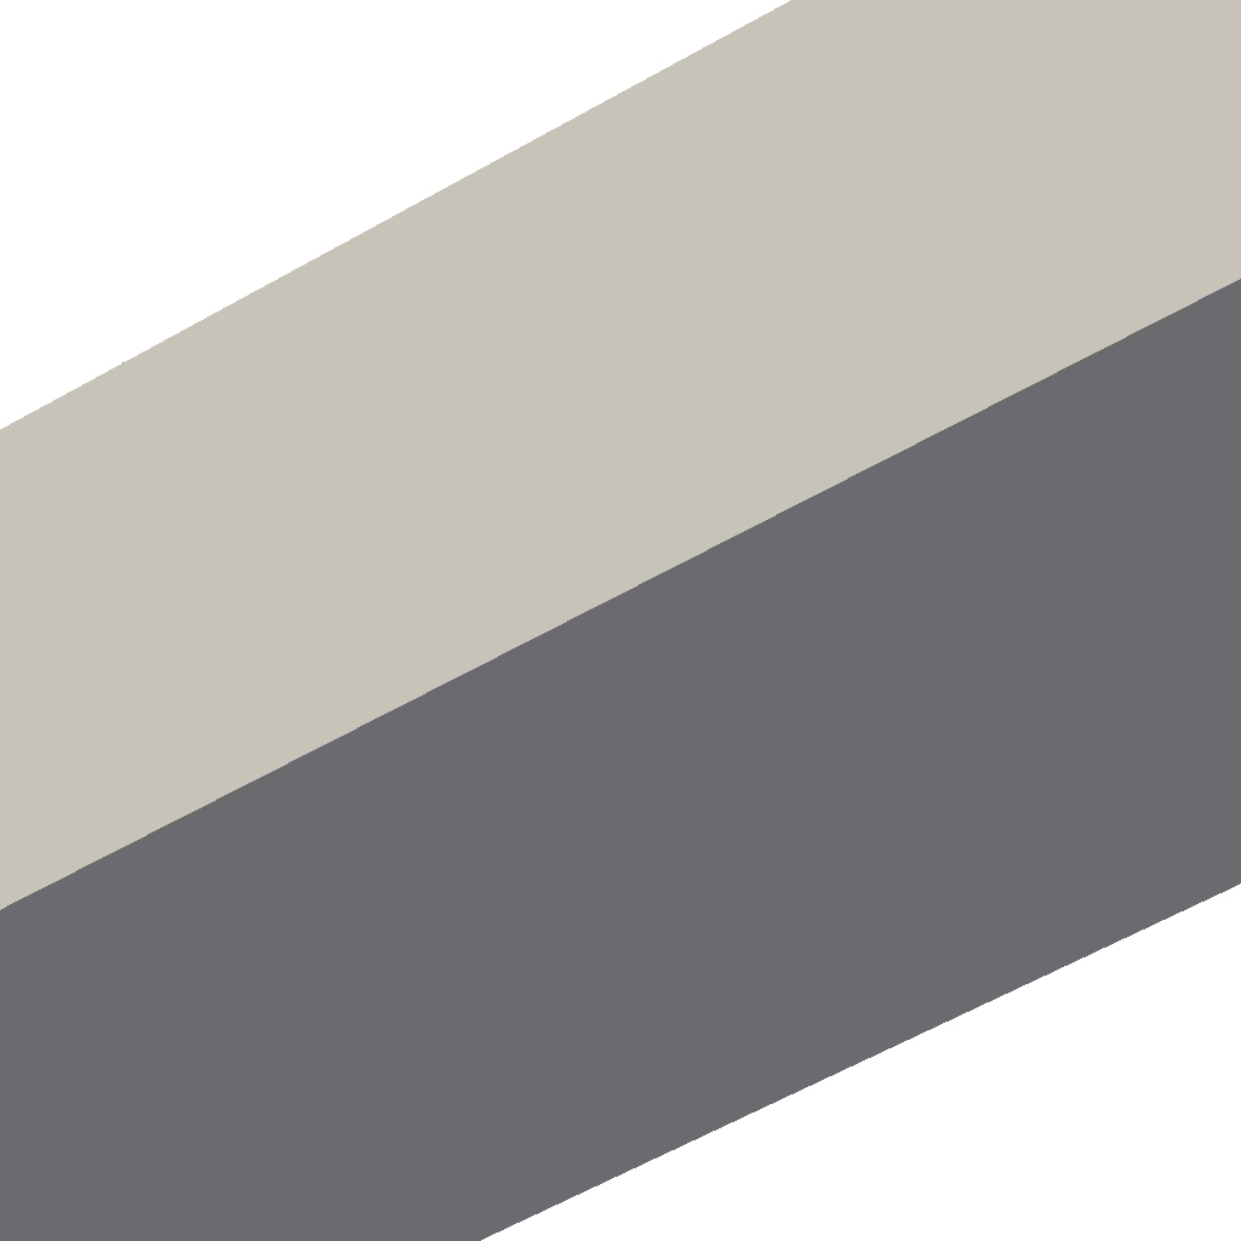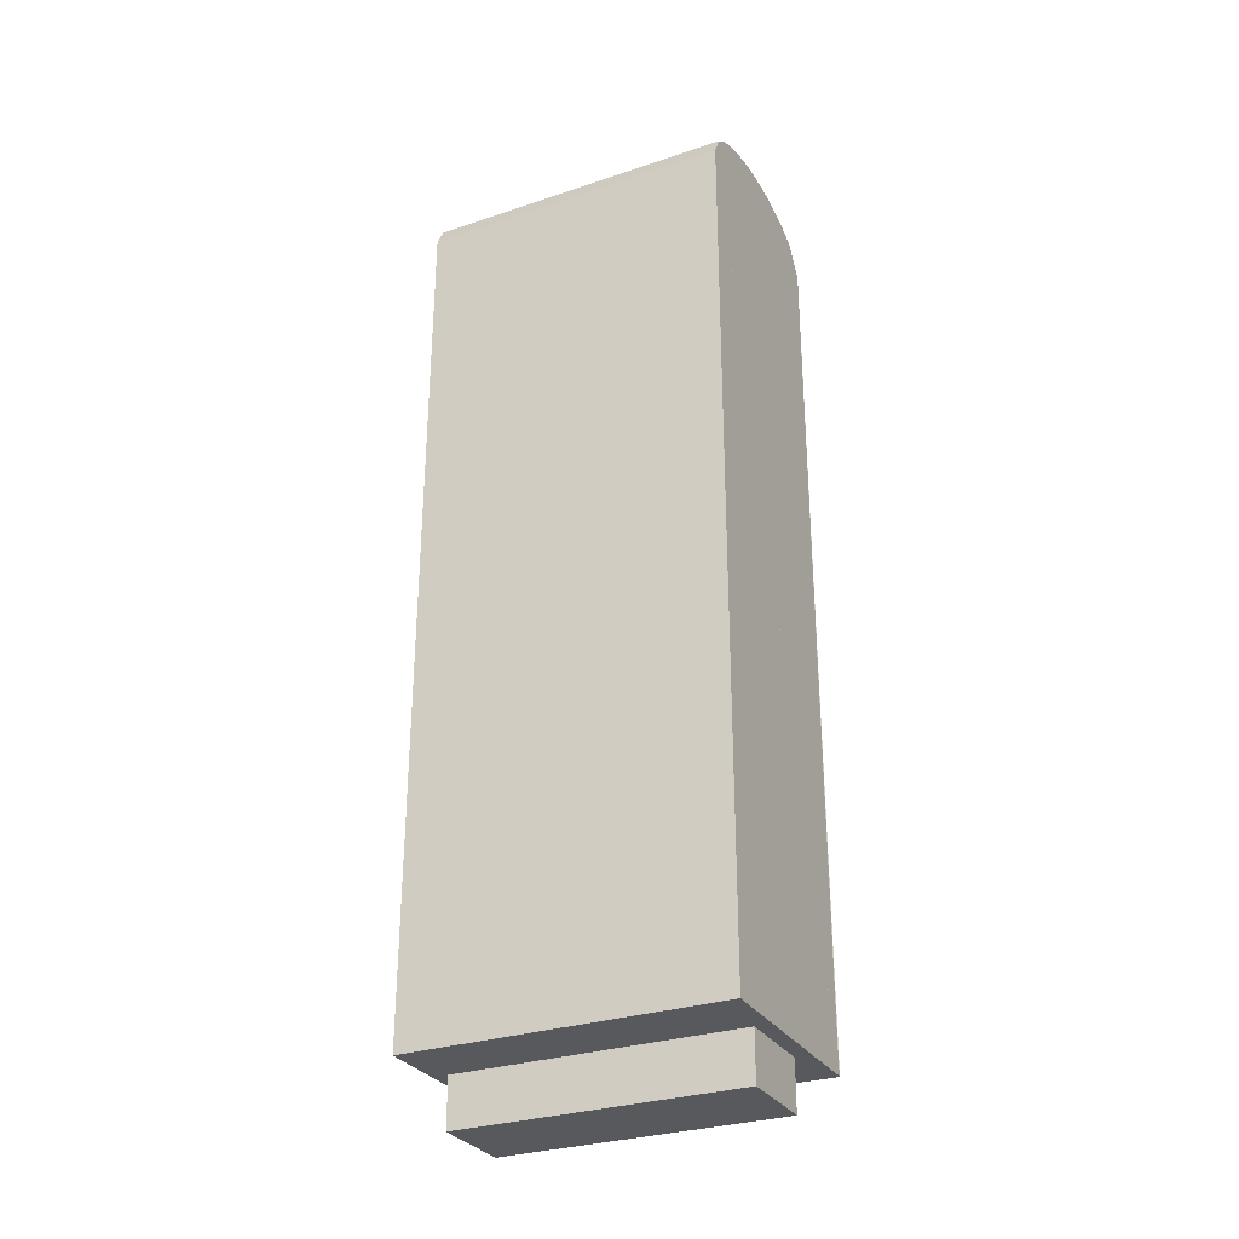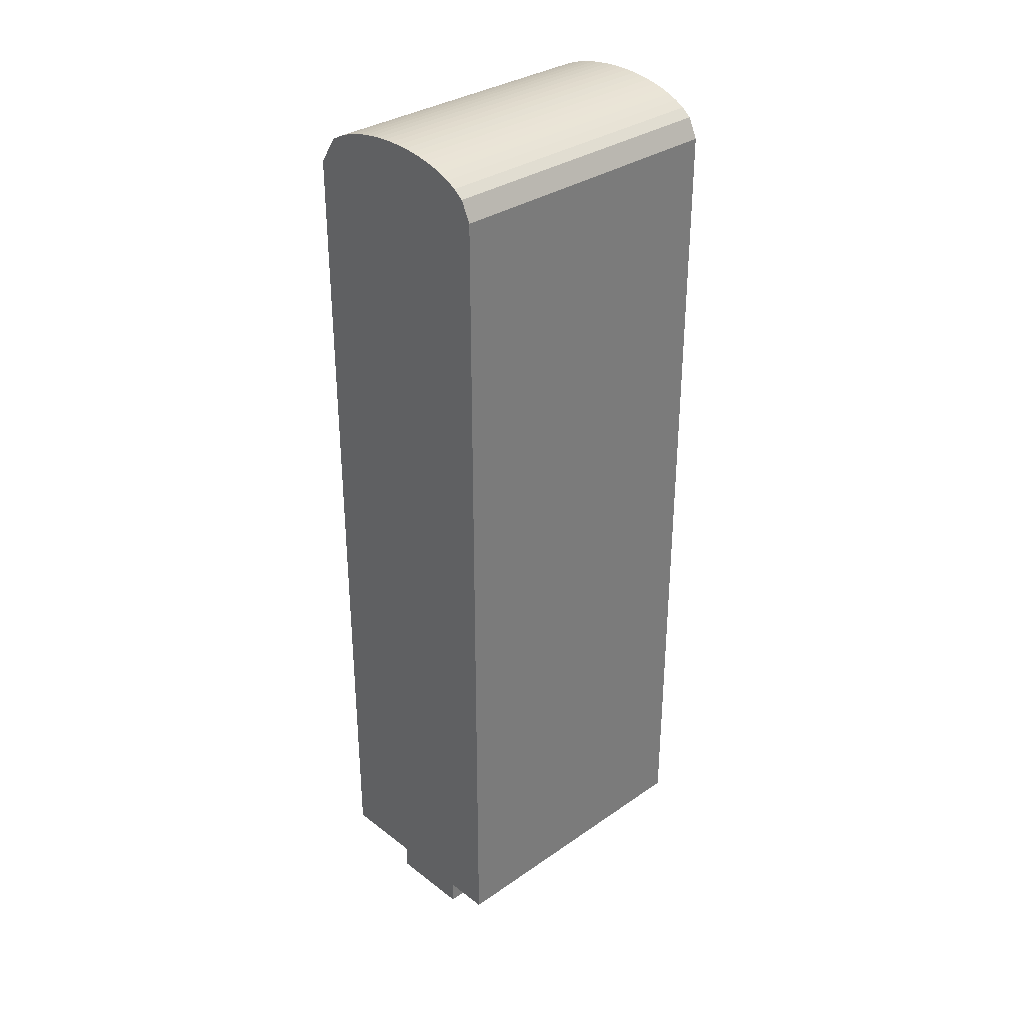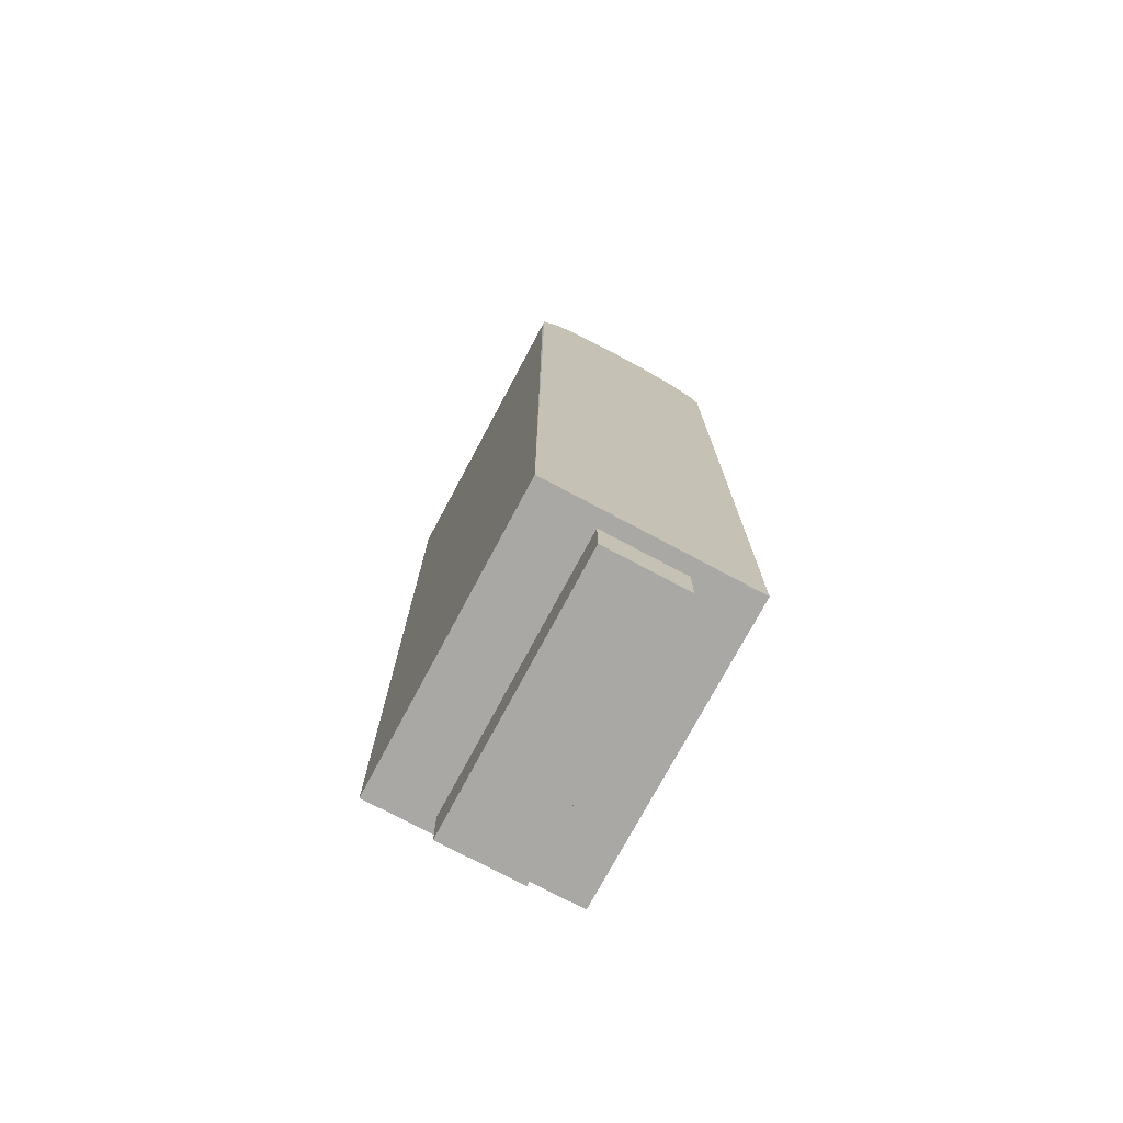
<metadata>
{"format":"obj","ext":"obj","renderer":"f3d","projection":"perspective","resolution":1024,"background":"white","views":[{"elev":-53.3,"azim":-57.7,"up":"+Z"},{"elev":-30.0,"azim":-64.0,"up":"+Y"},{"elev":32.7,"azim":-133.6,"up":"+Y"},{"elev":-74.9,"azim":151.9,"up":"+Y"}]}
</metadata>
<code>
o finger0_segment0
v 0.011 0.005 0.016
v 0.011 0.005 0.01599
v 0.011 0.005 0.01596
v 0.011 0.005 0.01592
v 0.011 0.005 0.01585
v 0.011 0.005 0.01577
v 0.011 0.005 0.01567
v 0.011 0.005 0.01555
v 0.011 0.005 0.01542
v 0.011 0.005 0.01527
v 0.011 0.005 0.0151
v 0.011 0.005 0.01492
v 0.011 0.005 0.01473
v 0.011 0.005 0.01452
v 0.011 0.005 0.01429
v 0.011 0.005 0.01406
v 0.011 0.005 0.0138
v 0.011 0.005 0.01354
v 0.011 0.005 0.01326
v 0.011 0.005 0.01297
v 0.011 0.005 0.01267
v 0.011 0.005 0.01236
v 0.011 0.005 0.01204
v 0.011 0.005 0.0117
v 0.011 0.005 0.01136
v 0.011 0.005 0.011
v 0.011 0.005 0.01064
v 0.011 0.005 0.01026
v 0.011 0.005 0.00988
v 0.011 0.005 0.00949
v 0.011 0.005 0.00909
v 0.011 0.005 0.00868
v 0.011 0.005 0.00827
v 0.011 0.005 0.00785
v 0.011 0.005 0.00742
v 0.011 0.005 0.00698
v 0.011 0.005 0.00654
v 0.011 0.005 0.0061
v 0.011 0.005 0.00565
v 0.011 0.005 0.00519
v 0.011 0.005 0.00474
v 0.011 0.005 0.00427
v 0.011 0.005 0.00381
v 0.011 0.005 0.00334
v 0.011 0.005 0.00287
v 0.011 0.005 0.00239
v 0.011 0.005 0.00192
v 0.011 0.005 0.00144
v 0.011 0.005 0.00096
v 0.011 0.005 0.00048
v 0.011 0.005 0
v 0.011 0.005 -0.00048
v 0.011 0.005 -0.00096
v 0.011 0.005 -0.00144
v 0.011 0.005 -0.00192
v 0.011 0.005 -0.00239
v 0.011 0.005 -0.00287
v 0.011 0.005 -0.00334
v 0.011 0.005 -0.00381
v 0.011 0.005 -0.00427
v 0.011 0.005 -0.00474
v 0.011 0.005 -0.00519
v 0.011 0.005 -0.00565
v 0.011 0.005 -0.0061
v 0.011 0.005 -0.00654
v 0.011 0.005 -0.00698
v 0.011 0.005 -0.00742
v 0.011 0.005 -0.00785
v 0.011 0.005 -0.00827
v 0.011 0.005 -0.00868
v 0.011 0.005 -0.00909
v 0.011 0.005 -0.00949
v 0.011 0.005 -0.00988
v 0.011 0.005 -0.01026
v 0.011 0.005 -0.01064
v 0.011 0.005 -0.011
v 0.011 0.005 -0.01136
v 0.011 0.005 -0.0117
v 0.011 0.005 -0.01204
v 0.011 0.005 -0.01236
v 0.011 0.005 -0.01267
v 0.011 0.005 -0.01297
v 0.011 0.005 -0.01326
v 0.011 0.005 -0.01354
v 0.011 0.005 -0.0138
v 0.011 0.005 -0.01406
v 0.011 0.005 -0.01429
v 0.011 0.005 -0.01452
v 0.011 0.005 -0.01473
v 0.011 0.005 -0.01492
v 0.011 0.005 -0.0151
v 0.011 0.005 -0.01527
v 0.011 0.005 -0.01542
v 0.011 0.005 -0.01555
v 0.011 0.005 -0.01567
v 0.011 0.005 -0.01577
v 0.011 0.005 -0.01585
v 0.011 0.005 -0.01592
v 0.011 0.005 -0.01596
v 0.011 0.005 -0.01599
v 0.011 0.005 -0.016
v 0.011 0.0936 0.016
v 0.011 0.0936 0.01552
v 0.011 0.0936 0.01506
v 0.011 0.0936 0.0146
v 0.011 0.0936 0.01415
v 0.011 0.0936 0.01372
v 0.011 0.0936 0.01329
v 0.011 0.0936 0.01286
v 0.011 0.0936 0.01245
v 0.011 0.0936 0.01205
v 0.011 0.0936 0.01165
v 0.011 0.0936 0.01126
v 0.011 0.0936 0.01088
v 0.011 0.0936 0.0105
v 0.011 0.0936 0.01013
v 0.011 0.0936 0.00977
v 0.011 0.0936 0.00942
v 0.011 0.0936 0.00907
v 0.011 0.0936 0.00873
v 0.011 0.0936 0.00839
v 0.011 0.0936 0.00806
v 0.011 0.0936 0.00774
v 0.011 0.0936 0.00742
v 0.011 0.0936 0.00711
v 0.011 0.0936 0.0068
v 0.011 0.0936 0.0065
v 0.011 0.0936 0.0062
v 0.011 0.0936 0.00591
v 0.011 0.0936 0.00562
v 0.011 0.0936 0.00534
v 0.011 0.0936 0.00506
v 0.011 0.0936 0.00478
v 0.011 0.0936 0.00451
v 0.011 0.0936 0.00424
v 0.011 0.0936 0.00397
v 0.011 0.0936 0.00371
v 0.011 0.0936 0.00345
v 0.011 0.0936 0.00319
v 0.011 0.0936 0.00294
v 0.011 0.0936 0.00268
v 0.011 0.0936 0.00243
v 0.011 0.0936 0.00218
v 0.011 0.0936 0.00194
v 0.011 0.0936 0.00169
v 0.011 0.0936 0.00145
v 0.011 0.0936 0.0012
v 0.011 0.0936 0.00096
v 0.011 0.0936 0.00072
v 0.011 0.0936 0.00048
v 0.011 0.0936 0.00024
v 0.011 0.0936 0
v 0.011 0.0936 -0.00024
v 0.011 0.0936 -0.00048
v 0.011 0.0936 -0.00072
v 0.011 0.0936 -0.00096
v 0.011 0.0936 -0.0012
v 0.011 0.0936 -0.00145
v 0.011 0.0936 -0.00169
v 0.011 0.0936 -0.00194
v 0.011 0.0936 -0.00218
v 0.011 0.0936 -0.00243
v 0.011 0.0936 -0.00268
v 0.011 0.0936 -0.00294
v 0.011 0.0936 -0.00319
v 0.011 0.0936 -0.00345
v 0.011 0.0936 -0.00371
v 0.011 0.0936 -0.00397
v 0.011 0.0936 -0.00424
v 0.011 0.0936 -0.00451
v 0.011 0.0936 -0.00478
v 0.011 0.0936 -0.00506
v 0.011 0.0936 -0.00534
v 0.011 0.0936 -0.00562
v 0.011 0.0936 -0.00591
v 0.011 0.0936 -0.0062
v 0.011 0.0936 -0.0065
v 0.011 0.0936 -0.0068
v 0.011 0.0936 -0.00711
v 0.011 0.0936 -0.00742
v 0.011 0.0936 -0.00774
v 0.011 0.0936 -0.00806
v 0.011 0.0936 -0.00839
v 0.011 0.0936 -0.00873
v 0.011 0.0936 -0.00907
v 0.011 0.0936 -0.00942
v 0.011 0.0936 -0.00977
v 0.011 0.0936 -0.01013
v 0.011 0.0936 -0.0105
v 0.011 0.0936 -0.01088
v 0.011 0.0936 -0.01126
v 0.011 0.0936 -0.01165
v 0.011 0.0936 -0.01205
v 0.011 0.0936 -0.01245
v 0.011 0.0936 -0.01286
v 0.011 0.0936 -0.01329
v 0.011 0.0936 -0.01372
v 0.011 0.0936 -0.01415
v 0.011 0.0936 -0.0146
v 0.011 0.0936 -0.01506
v 0.011 0.0936 -0.01552
v 0.011 0.0936 -0.016
v -0.011 0.0936 0.016
v -0.011 0.0936 -0.016
v -0.011 0.005 -0.016
v -0.011 0.005 0.016
f 205 52 51
f 133 204 132
f 2 206 1
f 205 202 101
f 204 206 203
f 3 102 2
f 4 103 3
f 5 104 4
f 6 105 5
f 7 106 6
f 8 107 7
f 9 108 8
f 10 109 9
f 11 110 10
f 12 111 11
f 13 112 12
f 14 113 13
f 15 114 14
f 16 115 15
f 17 116 16
f 18 117 17
f 19 118 18
f 20 119 19
f 21 120 20
f 22 121 21
f 23 122 22
f 24 123 23
f 25 124 24
f 26 125 25
f 27 126 26
f 28 127 27
f 29 128 28
f 30 129 29
f 31 130 30
f 32 131 31
f 33 132 32
f 34 133 33
f 35 134 34
f 36 135 35
f 37 136 36
f 38 137 37
f 39 138 38
f 40 139 39
f 41 140 40
f 42 141 41
f 43 142 42
f 44 143 43
f 45 144 44
f 46 145 45
f 47 146 46
f 48 147 47
f 49 148 48
f 50 149 49
f 50 151 150
f 51 152 151
f 52 153 152
f 53 154 153
f 54 155 154
f 55 156 155
f 56 157 156
f 57 158 157
f 58 159 158
f 59 160 159
f 60 161 160
f 61 162 161
f 62 163 162
f 63 164 163
f 64 165 164
f 65 166 165
f 66 167 166
f 67 168 167
f 68 169 168
f 69 170 169
f 70 171 170
f 71 172 171
f 72 173 172
f 73 174 173
f 74 175 174
f 75 176 175
f 76 177 176
f 77 178 177
f 78 179 178
f 79 180 179
f 80 181 180
f 81 182 181
f 82 183 182
f 83 184 183
f 84 185 184
f 85 186 185
f 86 187 186
f 87 188 187
f 88 189 188
f 89 190 189
f 90 191 190
f 91 192 191
f 92 193 192
f 93 194 193
f 94 195 194
f 95 196 195
f 96 197 196
f 97 198 197
f 98 199 198
f 99 200 199
f 100 201 200
f 102 201 101
f 205 101 100
f 99 98 205
f 98 97 205
f 205 100 99
f 1 206 2
f 206 205 51
f 2 206 3
f 4 3 206
f 4 206 5
f 96 95 205
f 95 94 205
f 205 97 96
f 5 206 6
f 7 6 206
f 7 206 8
f 93 92 205
f 92 91 205
f 205 94 93
f 8 206 9
f 10 9 206
f 10 206 11
f 90 89 205
f 89 88 205
f 205 91 90
f 11 206 12
f 13 12 206
f 13 206 14
f 87 86 205
f 86 85 205
f 205 88 87
f 14 206 15
f 16 15 206
f 16 206 17
f 84 83 205
f 83 82 205
f 205 85 84
f 17 206 18
f 19 18 206
f 19 206 20
f 81 80 205
f 80 79 205
f 205 82 81
f 20 206 21
f 22 21 206
f 22 206 23
f 78 77 205
f 77 76 205
f 205 79 78
f 23 206 24
f 25 24 206
f 25 206 26
f 75 74 205
f 74 73 205
f 205 76 75
f 26 206 27
f 28 27 206
f 28 206 29
f 72 71 205
f 71 70 205
f 205 73 72
f 29 206 30
f 31 30 206
f 31 206 32
f 69 68 205
f 68 67 205
f 205 70 69
f 32 206 33
f 34 33 206
f 34 206 35
f 66 65 205
f 65 64 205
f 205 67 66
f 35 206 36
f 37 36 206
f 37 206 38
f 63 62 205
f 62 61 205
f 205 64 63
f 38 206 39
f 40 39 206
f 40 206 41
f 60 59 205
f 59 58 205
f 205 61 60
f 41 206 42
f 43 42 206
f 43 206 44
f 57 56 205
f 56 55 205
f 205 58 57
f 44 206 45
f 46 45 206
f 46 206 47
f 54 53 205
f 53 52 205
f 205 55 54
f 47 206 48
f 49 48 206
f 49 206 50
f 51 50 206
f 203 2 3
f 3 4 203
f 4 5 102
f 203 4 102
f 6 7 102
f 7 8 102
f 6 102 5
f 202 204 201
f 204 203 111
f 201 204 200
f 199 200 204
f 199 204 198
f 8 9 102
f 9 10 102
f 10 11 102
f 11 12 102
f 12 13 102
f 14 15 102
f 15 16 102
f 14 102 13
f 16 17 102
f 17 18 102
f 18 19 102
f 19 20 102
f 20 21 102
f 22 23 102
f 23 24 102
f 22 102 21
f 24 25 102
f 26 27 102
f 27 28 102
f 26 102 25
f 28 29 102
f 29 30 102
f 30 31 102
f 31 32 102
f 32 33 102
f 33 34 102
f 34 35 102
f 35 36 102
f 36 37 102
f 37 38 102
f 38 39 102
f 39 40 102
f 40 41 102
f 41 42 102
f 42 43 102
f 43 44 102
f 44 45 102
f 45 46 102
f 198 204 197
f 196 197 204
f 196 204 195
f 46 47 102
f 47 48 102
f 195 204 194
f 194 204 193
f 49 50 102
f 50 51 102
f 49 102 48
f 192 204 191
f 192 193 204
f 190 191 204
f 188 189 204
f 189 190 204
f 185 186 204
f 186 187 204
f 187 188 204
f 184 185 204
f 183 184 204
f 183 204 182
f 52 53 102
f 53 54 102
f 52 102 51
f 182 204 181
f 180 181 204
f 180 204 179
f 55 56 102
f 56 57 102
f 55 102 54
f 179 204 178
f 178 204 177
f 176 177 204
f 176 204 175
f 175 204 174
f 58 59 102
f 59 60 102
f 58 102 57
f 174 204 173
f 172 173 204
f 172 204 171
f 60 61 102
f 61 62 102
f 63 64 102
f 64 65 102
f 63 102 62
f 65 66 102
f 171 204 170
f 169 170 204
f 169 204 168
f 67 68 102
f 68 69 102
f 67 102 66
f 168 204 167
f 166 167 204
f 166 204 165
f 69 70 102
f 70 71 102
f 71 72 102
f 72 73 102
f 73 74 102
f 74 75 102
f 75 76 102
f 76 77 102
f 77 78 102
f 78 79 102
f 79 80 102
f 80 81 102
f 82 83 102
f 83 84 102
f 81 82 102
f 84 85 102
f 85 86 102
f 86 87 102
f 87 88 102
f 88 89 102
f 89 90 102
f 90 91 102
f 91 92 102
f 93 94 102
f 94 95 102
f 92 93 102
f 96 97 102
f 97 98 102
f 95 96 102
f 98 99 102
f 99 100 102
f 100 101 102
f 102 103 203
f 103 104 203
f 203 104 105
f 203 105 106
f 106 107 203
f 107 108 203
f 108 109 203
f 109 110 203
f 110 111 203
f 112 113 204
f 113 114 204
f 111 112 204
f 165 204 164
f 163 164 204
f 163 204 162
f 162 204 161
f 160 161 204
f 160 204 159
f 158 204 157
f 158 159 204
f 155 156 204
f 156 157 204
f 151 204 150
f 153 154 204
f 154 155 204
f 151 152 204
f 152 153 204
f 148 149 204
f 149 150 204
f 146 147 204
f 147 148 204
f 144 145 204
f 145 146 204
f 142 143 204
f 143 144 204
f 142 204 141
f 114 115 204
f 115 116 204
f 204 116 117
f 117 118 204
f 118 119 204
f 204 119 120
f 204 135 136
f 204 120 121
f 121 122 204
f 122 123 204
f 135 204 134
f 123 124 204
f 204 130 131
f 124 125 204
f 125 126 204
f 126 127 204
f 127 128 204
f 128 129 204
f 131 132 204
f 129 130 204
f 138 139 204
f 139 140 204
f 136 137 204
f 140 141 204
f 137 138 204
f 133 134 204
f 2 203 206
f 205 204 202
f 204 205 206
f 3 103 102
f 4 104 103
f 5 105 104
f 6 106 105
f 7 107 106
f 8 108 107
f 9 109 108
f 10 110 109
f 11 111 110
f 12 112 111
f 13 113 112
f 14 114 113
f 15 115 114
f 16 116 115
f 17 117 116
f 18 118 117
f 19 119 118
f 20 120 119
f 21 121 120
f 22 122 121
f 23 123 122
f 24 124 123
f 25 125 124
f 26 126 125
f 27 127 126
f 28 128 127
f 29 129 128
f 30 130 129
f 31 131 130
f 32 132 131
f 33 133 132
f 34 134 133
f 35 135 134
f 36 136 135
f 37 137 136
f 38 138 137
f 39 139 138
f 40 140 139
f 41 141 140
f 42 142 141
f 43 143 142
f 44 144 143
f 45 145 144
f 46 146 145
f 47 147 146
f 48 148 147
f 49 149 148
f 50 150 149
f 50 51 151
f 51 52 152
f 52 53 153
f 53 54 154
f 54 55 155
f 55 56 156
f 56 57 157
f 57 58 158
f 58 59 159
f 59 60 160
f 60 61 161
f 61 62 162
f 62 63 163
f 63 64 164
f 64 65 165
f 65 66 166
f 66 67 167
f 67 68 168
f 68 69 169
f 69 70 170
f 70 71 171
f 71 72 172
f 72 73 173
f 73 74 174
f 74 75 175
f 75 76 176
f 76 77 177
f 77 78 178
f 78 79 179
f 79 80 180
f 80 81 181
f 81 82 182
f 82 83 183
f 83 84 184
f 84 85 185
f 85 86 186
f 86 87 187
f 87 88 188
f 88 89 189
f 89 90 190
f 90 91 191
f 91 92 192
f 92 93 193
f 93 94 194
f 94 95 195
f 95 96 196
f 96 97 197
f 97 98 198
f 98 99 199
f 99 100 200
f 100 101 201
f 102 202 201
o finger_0_segment0_combined_finger0_segment0_bottom
v -0.0044 0.005 0.0144
v -0.0044 0.005 -0.0144
v 0.0044 0.005 -0.0144
v 0.0044 0.005 0.0144
v -0.0044 0 0.0144
v -0.0044 0 -0.0144
v 0.0044 0 -0.0144
v 0.0044 0 0.0144
f 212 214 211
f 207 214 210
f 208 211 207
f 209 212 208
f 210 213 209
f 212 213 214
f 207 211 214
f 208 212 211
f 209 213 212
f 210 214 213
o finger0_segment0_top
v -0.011 0.0936 -0.016
v -0.01 0.09568 -0.016
v -0.009 0.09648 -0.016
v -0.008 0.09703 -0.016
v -0.007 0.09746 -0.016
v -0.006 0.09779 -0.016
v -0.005 0.09805 -0.016
v -0.004 0.09826 -0.016
v -0.003 0.09841 -0.016
v -0.002 0.09852 -0.016
v -0.001 0.09858 -0.016
v 0 0.0986 -0.016
v 0.001 0.09858 -0.016
v 0.002 0.09852 -0.016
v 0.003 0.09841 -0.016
v 0.004 0.09826 -0.016
v 0.005 0.09805 -0.016
v 0.006 0.09779 -0.016
v 0.007 0.09746 -0.016
v 0.008 0.09703 -0.016
v 0.009 0.09648 -0.016
v 0.011 0.0936 -0.016
v -0.011 0.0936 0.016
v -0.01 0.09568 0.016
v -0.009 0.09648 0.016
v -0.008 0.09703 0.016
v -0.007 0.09746 0.016
v -0.006 0.09779 0.016
v -0.005 0.09805 0.016
v -0.004 0.09826 0.016
v -0.003 0.09841 0.016
v -0.002 0.09852 0.016
v -0.001 0.09858 0.016
v 0 0.0986 0.016
v 0.001 0.09858 0.016
v 0.002 0.09852 0.016
v 0.003 0.09841 0.016
v 0.004 0.09826 0.016
v 0.005 0.09805 0.016
v 0.006 0.09779 0.016
v 0.007 0.09746 0.016
v 0.008 0.09703 0.016
v 0.009 0.09648 0.016
v 0.011 0.0936 0.016
f 234 235 236
f 239 238 237
f 237 216 215
f 238 217 216
f 239 218 217
f 240 219 218
f 241 220 219
f 242 221 220
f 243 222 221
f 244 223 222
f 245 224 223
f 246 225 224
f 247 226 225
f 248 227 226
f 249 228 227
f 250 229 228
f 251 230 229
f 252 231 230
f 253 232 231
f 254 233 232
f 255 234 233
f 256 235 234
f 257 236 235
f 236 237 215
f 236 215 226
f 215 216 217
f 218 215 217
f 218 219 215
f 219 220 215
f 220 221 215
f 221 222 215
f 222 223 215
f 223 224 215
f 224 225 215
f 225 226 215
f 226 227 236
f 227 228 236
f 228 229 236
f 229 230 236
f 230 231 236
f 231 232 236
f 232 233 236
f 233 234 236
f 237 258 248
f 258 257 256
f 255 258 256
f 255 254 258
f 254 253 258
f 253 252 258
f 252 251 258
f 251 250 258
f 250 249 258
f 249 248 258
f 248 247 237
f 247 246 237
f 246 245 237
f 245 244 237
f 244 243 237
f 243 242 237
f 242 241 237
f 241 240 237
f 240 239 237
f 237 238 216
f 238 239 217
f 239 240 218
f 240 241 219
f 241 242 220
f 242 243 221
f 243 244 222
f 244 245 223
f 245 246 224
f 246 247 225
f 247 248 226
f 248 249 227
f 249 250 228
f 250 251 229
f 251 252 230
f 252 253 231
f 253 254 232
f 254 255 233
f 255 256 234
f 256 257 235
f 257 258 236
f 236 258 237

</code>
